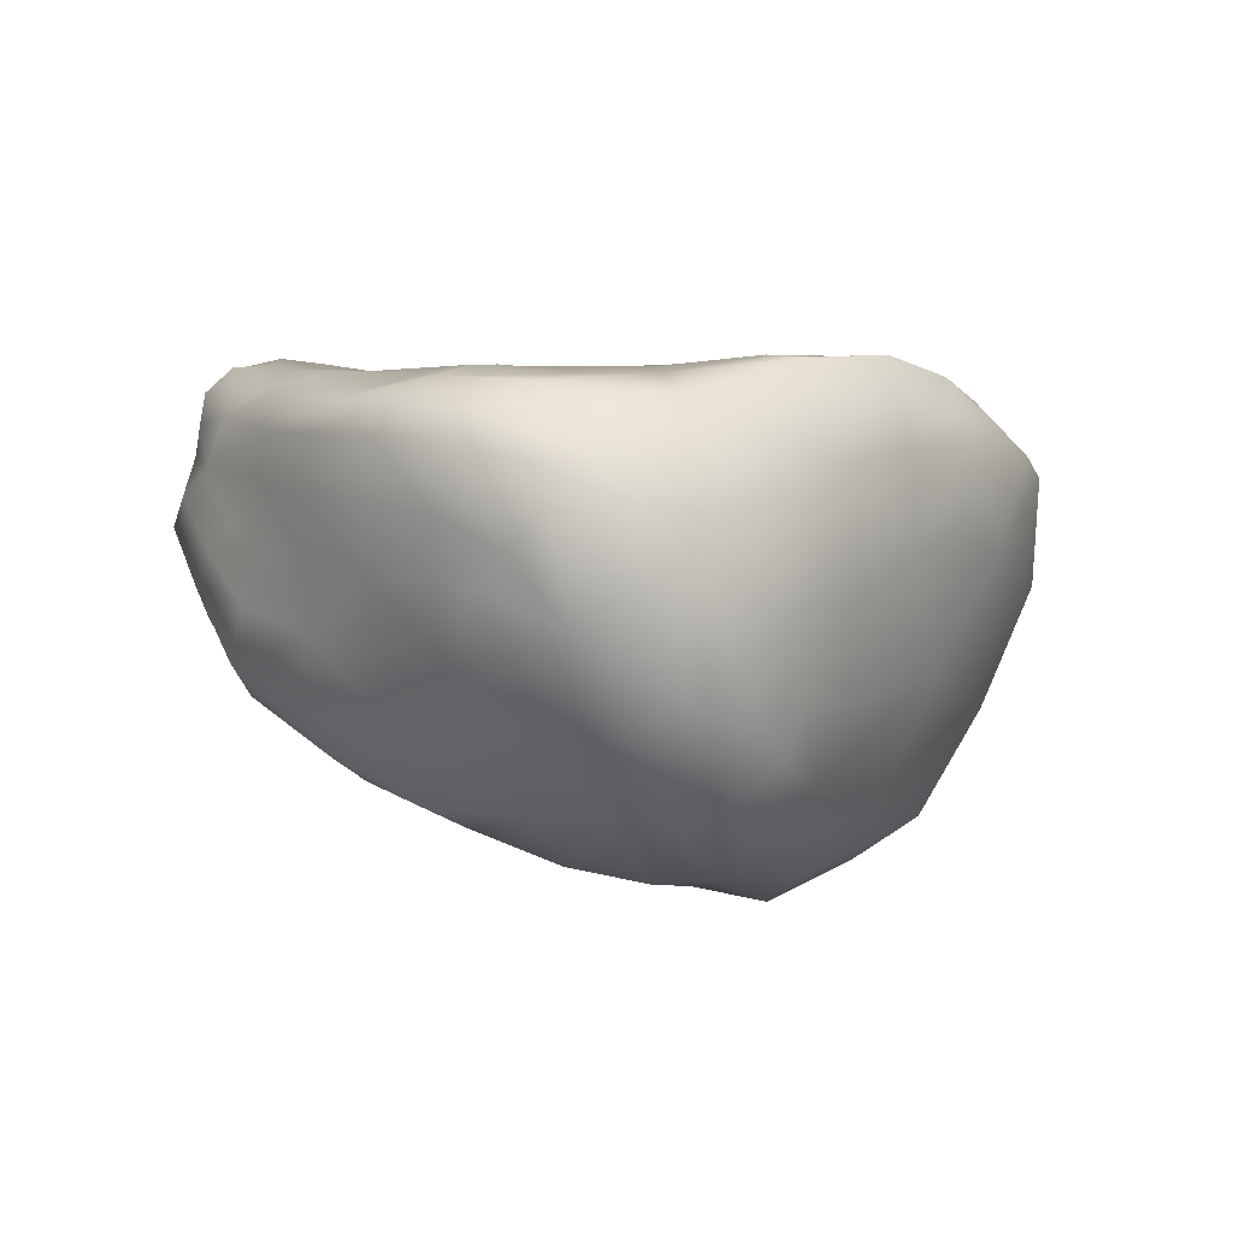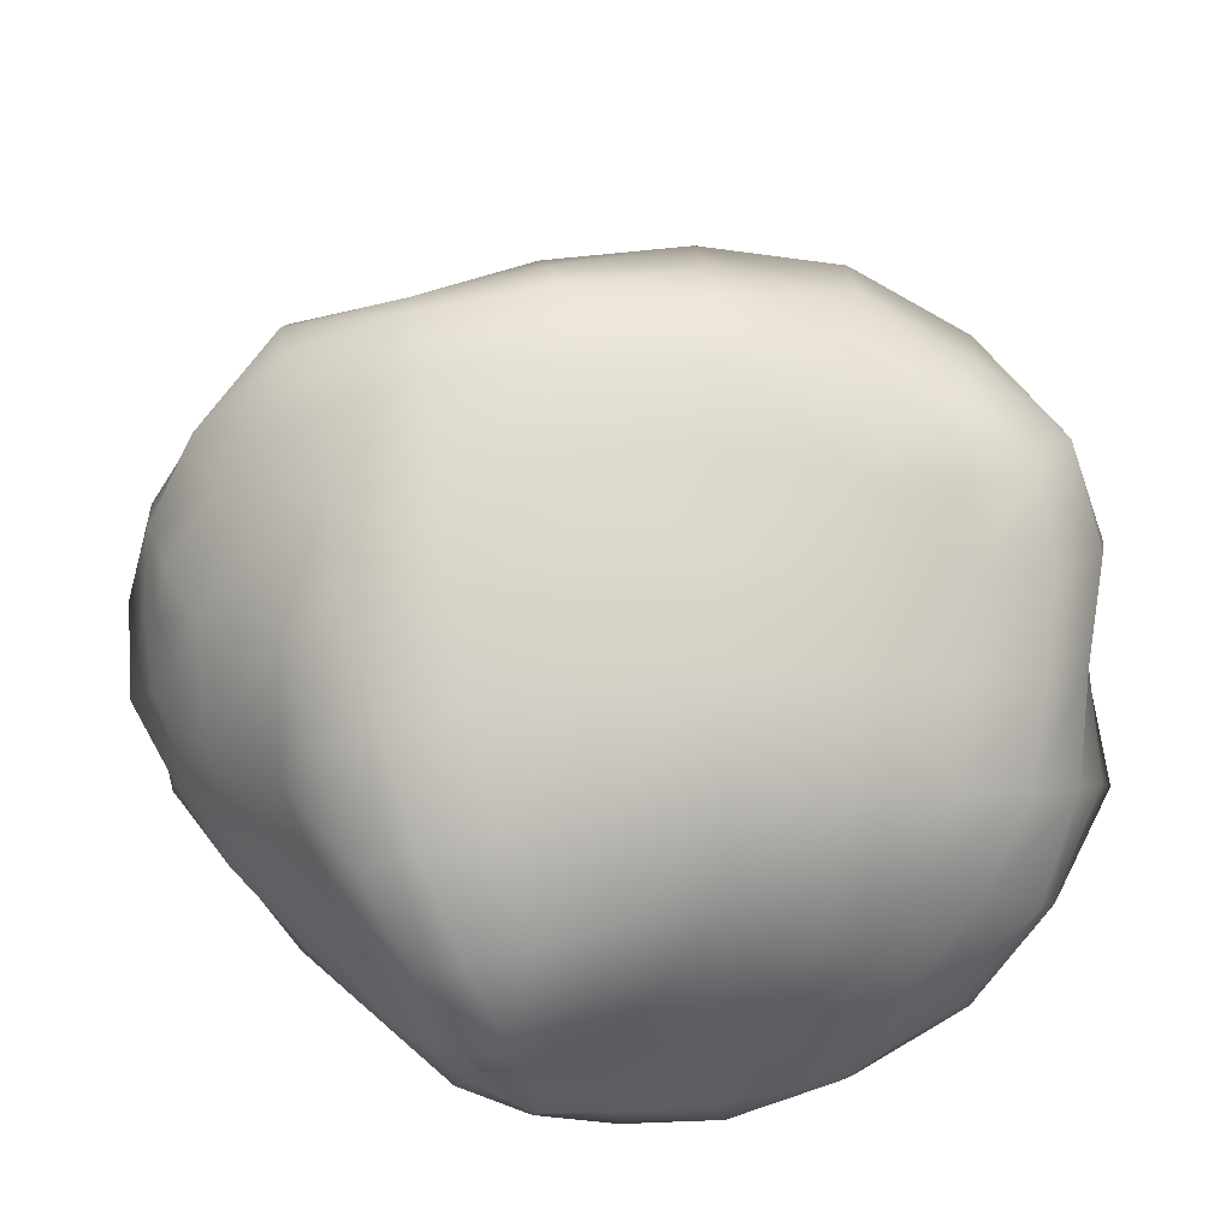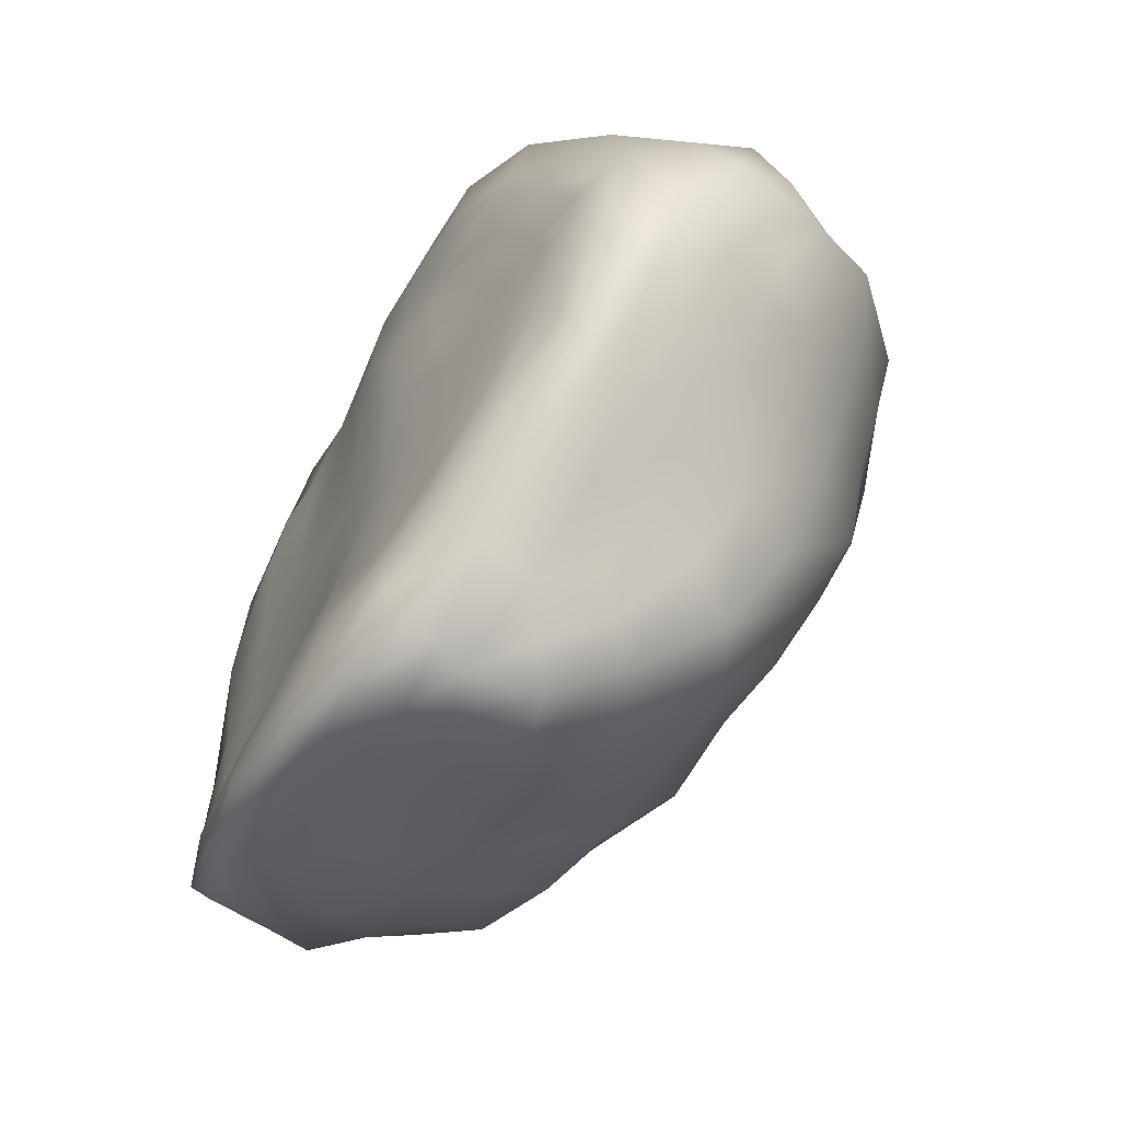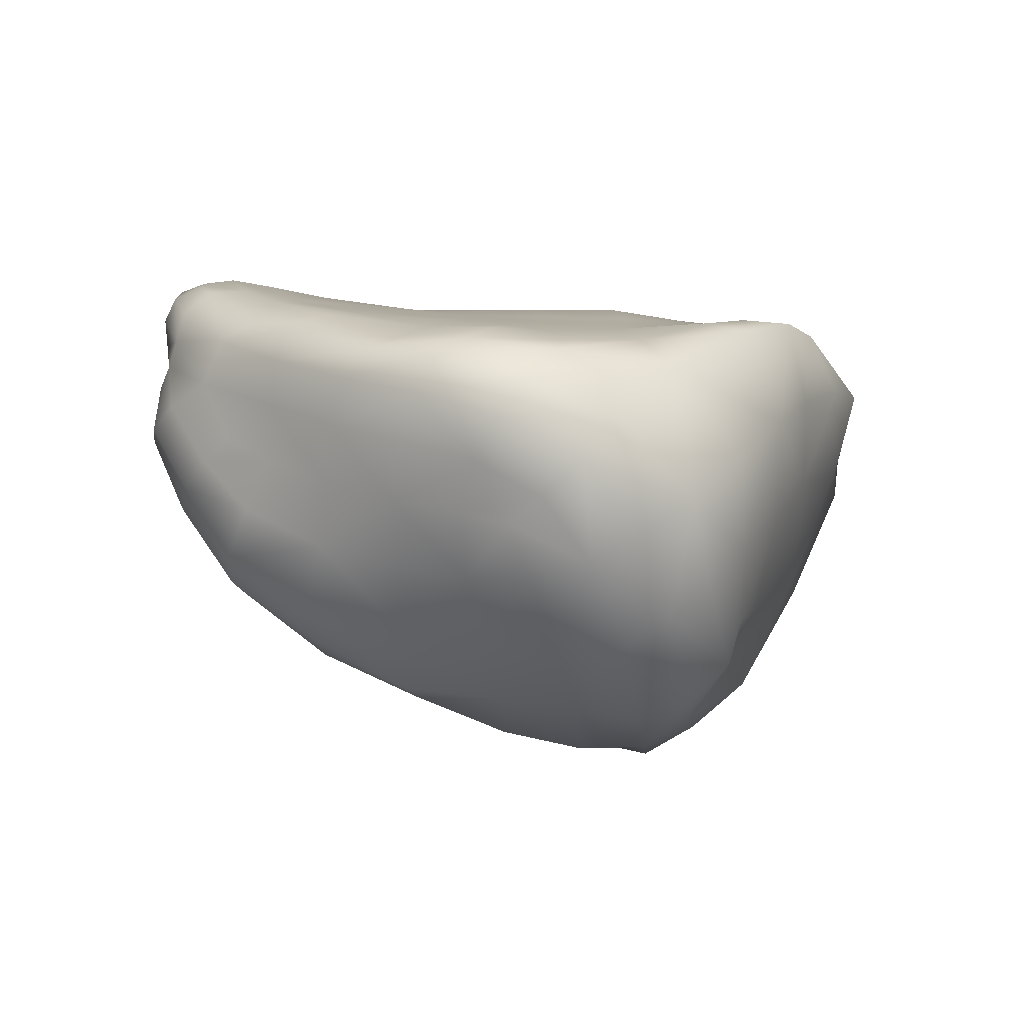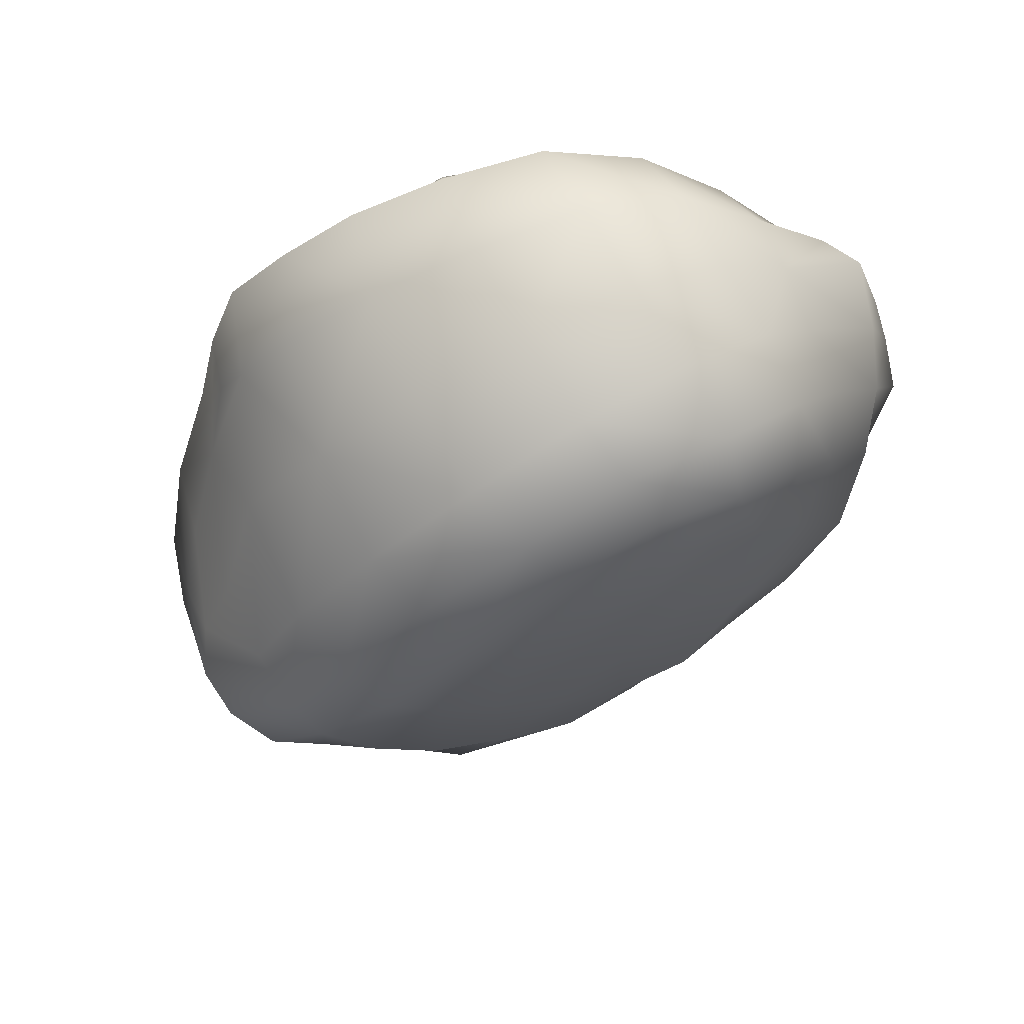
<metadata>
{"format":"obj","ext":"obj","renderer":"f3d","projection":"perspective","resolution":1024,"background":"white","views":[{"elev":-9.5,"azim":-77.5,"up":"+Y"},{"elev":-37.4,"azim":2.6,"up":"+Z"},{"elev":-52.4,"azim":-113.2,"up":"+Z"},{"elev":-4.4,"azim":-93.2,"up":"+Y"},{"elev":-28.4,"azim":45.9,"up":"+Y"}]}
</metadata>
<code>
g default
v 0.8842 -0.9459 -0.0757
v 0.8646 -0.8109 -0.3762
v 0.419 -0.9041 -0.4107
v 0.8539 -0.6772 -0.7075
v 0.4099 -0.8142 -0.7911
v -0.003421 -0.8161 -0.8183
v -0.3545 -0.8421 -0.8727
v 0.827 -0.4878 -1.012
v 0.4267 -0.5538 -1.074
v 0.04593 -0.5804 -1.132
v -0.2648 -0.5938 -1.199
v 0.7652 -0.2308 -1.203
v 0.4366 -0.2659 -1.246
v -0.5645 -0.1783 -1.436
v -0.6778 -0.0787 -1.352
v -0.456 0.06906 -1.572
v -0.8089 -1.021 -0.1769
v -1.086 -0.8075 -0.251
v -1.283 -0.5685 -0.3273
v -0.7397 -0.9774 -0.5497
v -0.9612 -0.751 -0.5629
v -0.6364 -0.7883 -0.9086
v 0.9386 0.6752 0.4953
v 1.214 0.6722 0.541
v 1.477 -0.7553 0.07396
v 1.238 -0.836 -0.04317
v 1.757 -0.2077 0.1866
v 1.715 -0.4097 -0.02463
v 1.536 -0.5758 -0.208
v 1.24 -0.6864 -0.3133
v 1.71 0.2081 -0.001055
v 1.688 0.004968 -0.1609
v 1.654 -0.1913 -0.3453
v 1.49 -0.3776 -0.501
v 1.212 -0.5335 -0.6168
v 1.609 -0.004483 -0.6914
v 1.431 -0.1896 -0.8184
v 1.182 -0.3738 -0.9411
v 1.041 -0.1129 -1.144
v 1.669 0.4145 0.09783
v 1.658 0.5329 -0.338
v 1.376 0.6872 -0.6652
v 1.523 0.6202 -0.7494
v 1.175 0.7257 -0.9585
v 1.257 0.7242 -1.084
v 0.8391 0.7816 -1.317
v 0.9628 0.6643 0.1474
v 1.267 0.6972 0.1574
v 1.528 0.6058 0.1504
v 0.9407 0.6628 -0.2395
v 1.242 0.6756 -0.2497
v 1.491 0.6483 -0.281
v 1.168 0.6812 -0.6131
v 0.8419 0.1167 -1.307
v 1.262 0.0493 -1.072
v 1.003 0.2836 -1.29
v 1.462 0.2107 -1.022
v 1.113 0.4295 -1.221
v 1.713 0.1791 -0.5511
v 1.523 0.3689 -0.9078
v 1.2 0.5539 -1.183
v 0.7974 0.6977 -1.379
v 1.775 0.4021 -0.4139
v 1.551 0.5082 -0.8204
v 1.243 0.6536 -1.13
v 0.3368 -0.5524 1.194
v 0.3784 -0.9331 0.9573
v 0.8237 -0.4811 1.141
v 0.9005 -0.8428 0.9281
v 0.9201 -0.9832 0.6671
v 1.228 -0.3334 0.9598
v 1.325 -0.6481 0.7642
v 1.314 -0.7912 0.5111
v 1.265 -0.8793 0.2986
v 1.585 -0.1729 0.7428
v 1.626 -0.4333 0.5158
v 1.621 -0.6425 0.2841
v 1.73 0.02318 0.3982
v -0.5422 -1.215 0.418
v -0.5705 -1.107 0.588
v -0.606 -0.9336 0.7197
v -0.945 0.1139 -1.075
v -1.195 0.01156 -0.8423
v -0.05601 -0.05919 1.305
v 0.2895 0.4758 1.211
v 0.3302 0.271 1.423
v 0.4864 0.5734 0.8803
v 0.5669 0.4828 1.148
v 0.723 0.5964 0.7986
v -0.5356 -0.1418 1.079
v 0.7661 -0.0836 1.325
v 1.016 0.3912 1.2
v 1.149 0.02178 1.147
v 1.068 0.6243 0.8346
v 1.323 0.4834 0.9605
v 1.484 0.1501 0.9055
v 1.493 0.5581 0.5797
v 1.668 0.2972 0.5439
v 0.6631 0.631 0.1604
v 0.6225 0.6553 -0.2354
v 0.254 0.6295 -0.6244
v 0.5655 0.6325 -0.6323
v 0.8924 0.6546 -0.6176
v -0.08767 0.6836 -0.8936
v 0.1922 0.7072 -0.941
v 0.5159 0.7004 -0.9495
v 0.8529 0.6944 -0.9085
v -0.4002 0.6255 -1.035
v -0.1504 0.7165 -1.117
v -0.2206 0.28 -1.53
v -0.2069 0.4423 -1.545
v -0.01102 0.2923 -1.496
v 0.02601 0.494 -1.525
v 0.03643 0.6256 -1.517
v 0.2505 0.2975 -1.434
v 0.3118 0.5069 -1.453
v 0.3618 0.6456 -1.491
v 0.4019 0.7598 -1.485
v 0.5537 0.2524 -1.39
v 0.6506 0.4445 -1.387
v 0.7343 0.5846 -1.399
v -1.492 -0.5284 0.1179
v -1.529 -0.2868 -0.06429
v -0.8893 -1.071 0.1108
v -1.208 -0.8472 0.01522
v -1.405 -0.5861 -0.09402
v -0.02424 0.2763 1.403
v 0.2493 0.5718 0.9346
v -0.1525 -0.9628 0.8806
v 0.4213 -1.08 0.7121
v -0.09736 -1.142 0.6773
v 0.9146 -1.032 0.4338
v 0.4506 -1.177 0.4944
v -0.05939 -1.257 0.4781
v 0.8948 -1.015 0.1966
v 0.4474 -1.143 0.2214
v -0.04161 -1.199 0.2104
v -0.4969 -1.223 0.1656
v -0.7333 0.3915 -1.284
v -0.9897 0.2776 -1.056
v -1.245 0.1806 -0.7987
v -1.442 0.09961 -0.5141
v -1.61 -0.004748 -0.2284
v -0.7081 0.4744 -1.18
v -1.02 0.4003 -0.9997
v -1.256 0.284 -0.7262
v -0.7113 0.5536 -1.069
v -0.3992 0.3379 -1.518
v -0.4539 0.4344 -1.485
v -0.227 0.5544 -1.554
v 0.04559 0.7243 -1.51
v -1.021 0.05115 0.9022
v -0.3299 0.6187 -0.8059
v -0.007824 0.6259 -0.5754
v -0.2363 0.6072 -0.4955
v 0.3291 0.6406 -0.2172
v 0.0831 0.6147 -0.1754
v -1.482 0.231 -0.4487
v -1.572 0.1411 -0.1085
v -0.9829 0.4625 -0.8573
v -1.207 0.336 -0.5991
v -1.405 0.312 -0.3333
v -0.9188 0.4709 -0.6947
v -1.154 0.3906 -0.4689
v -1.31 0.3657 -0.2415
v -0.9753 0.4158 0.2596
v -1.128 0.3816 0.000929
v -1.153 0.3468 0.3401
v 0.4383 0.5922 0.5557
v 0.6827 0.6183 0.5085
v -0.4808 0.5403 0.3612
v -0.3433 0.5941 -0.04016
v -0.2666 0.6104 0.33
v -0.05454 0.6251 0.2802
v -0.6624 0.179 1.069
v -0.3307 0.4957 1.154
v -0.3448 0.2581 1.255
v -0.01167 0.4884 1.221
v -1.497 -0.154 -0.3063
v -1.387 -0.072 -0.5771
v -1.465 0.2627 -0.009737
v -1.497 -0.2965 0.499
v -1.56 -0.01954 0.2336
v -1.007 -0.8839 0.695
v -1.25 -0.6069 0.5883
v -1.006 -1.02 0.5497
v -1.291 -0.7217 0.4311
v -1.516 -0.4243 0.3006
v -1.619 -0.1662 0.08133
v -0.9655 -1.103 0.3465
v -1.306 -0.8274 0.2628
v -0.8645 -0.3223 0.9064
v -0.4955 0.5136 0.6176
v -0.5839 0.5209 0.8262
v -0.6808 0.4907 0.9987
v -0.244 0.562 0.6552
v -0.2791 0.5504 0.9301
v -0.01468 0.6095 0.6421
v -0.003211 0.5774 0.9634
v 0.2096 0.6089 0.6038
v -0.7495 0.4639 0.4928
v -0.8989 0.4548 0.6306
v -1.05 0.3947 0.7811
v -0.133 0.6117 -0.1141
v 0.1577 0.6183 0.2314
v 0.3902 0.6201 0.192
v -0.5186 -0.5541 -1.244
v 0.1206 -0.2996 -1.355
v -0.1588 -0.299 -1.43
v -0.389 -0.2506 -1.457
v 0.4705 0.01192 -1.35
v 0.187 0.01945 -1.426
v -0.06527 0.01395 -1.517
v -0.2785 0.03883 -1.587
v -1.394 -0.3375 -0.3534
v -1.279 -0.2846 -0.6013
v -1.097 -0.2006 -0.8579
v -1.136 -0.5176 -0.5878
v -0.9823 -0.4343 -0.8836
v -0.8471 -0.6537 -0.9219
v -0.7149 -0.4682 -1.248
v -0.8411 -0.2854 -1.17
v -0.895 -0.08947 -1.092
v 0.4378 -1.054 -0.0837
v -0.03052 -1.102 -0.09803
v -0.4589 -1.157 -0.1416
v -0.02429 -0.9725 -0.4487
v -0.415 -1.015 -0.4961
v -0.2396 0.6446 -1.512
v -0.4955 0.5415 -1.451
v 0.4289 0.8199 -1.393
v 0.06636 0.766 -1.417
v -0.2313 0.702 -1.405
v -0.4986 0.6272 -1.348
v -0.4578 0.6448 -1.202
v 0.8531 0.8032 -1.236
v 0.4535 0.8041 -1.294
v 0.09973 0.7727 -1.308
v -0.2046 0.7333 -1.274
v 0.8516 0.7802 -1.103
v 0.4824 0.7839 -1.156
v 0.1435 0.7653 -1.158
v -0.9322 0.4505 -0.1055
v -0.7822 0.4724 0.1552
v -0.5646 0.5313 0.05156
v -0.6532 0.5511 -0.8952
v -0.5712 0.5536 -0.6758
v -0.8253 0.4862 -0.5009
v -1.061 0.4336 -0.3182
v -0.4592 0.5631 -0.3938
v -0.699 0.5084 -0.2529
v -0.5819 0.1479 -1.49
v -1.3 0.3208 0.02398
v -1.118 -0.4626 0.7403
v -1.322 -0.1161 0.6978
v 0.3419 -0.1182 1.386
v 0.6827 0.3066 1.372
v 0.836 0.5811 1.04
v -0.6982 -0.6699 0.8441
v -0.6568 0.4891 0.3618
v -1.461 -0.3846 -0.1713
v 0.9021 0.6457 0.7253
v -1.2 0.3915 -0.1837
v -0.7405 0.009392 -1.255
v 1.183 -0.9202 0.1527
v 0.7008 -0.02433 -1.303
v -0.7117 0.2244 -1.351
v -0.3094 0.02318 1.22
v -0.2364 -0.5121 1.09
v -1.377 0.2097 0.4348
v -0.3611 0.2526 -1.555
v 1.087 0.6962 -0.8415
v -0.9471 -0.7052 0.756
g FoodTallLUpperLeg
f 1 224 3 2
f 1 2 30 26
f 1 26 265 135
f 1 135 136 224
f 2 3 5 4
f 2 4 35 30
f 3 227 6 5
f 3 224 225 227
f 4 5 9 8
f 4 8 38 35
f 5 6 10 9
f 6 7 11 10
f 6 227 228 7
f 7 228 20 22
f 7 22 207 11
f 8 9 13 12
f 8 12 39 38
f 9 10 208 13
f 10 11 209 208
f 11 207 210 209
f 12 266 54 39
f 12 13 211 266
f 13 208 212 211
f 14 15 252 16
f 14 16 214 210
f 14 210 207 221
f 14 221 222 15
f 15 264 267 252
f 15 222 223 264
f 16 252 148 271
f 16 271 110 214
f 17 18 21 20
f 17 20 228 226
f 17 226 138 124
f 17 124 125 18
f 18 19 218 21
f 18 125 126 19
f 19 215 216 218
f 19 126 261 215
f 20 21 220 22
f 21 218 219 220
f 22 220 221 207
f 23 24 48 47
f 23 47 99 170
f 23 170 89 262
f 23 262 94 24
f 24 97 49 48
f 24 94 95 97
f 25 26 30 29
f 25 29 28 77
f 25 77 73 74
f 25 74 265 26
f 27 28 33 32
f 27 32 31 78
f 27 78 75 76
f 27 76 77 28
f 28 29 34 33
f 29 30 35 34
f 31 32 59 63
f 31 63 41 40
f 31 40 98 78
f 32 33 36 59
f 33 34 37 36
f 34 35 38 37
f 36 37 55 57
f 36 57 60 59
f 37 38 39 55
f 39 54 56 55
f 40 41 52 49
f 40 49 97 98
f 41 63 64 43
f 41 43 42 52
f 42 43 45 44
f 42 44 272 53
f 42 53 51 52
f 43 64 65 45
f 44 45 236 240
f 44 240 107 272
f 45 65 46 236
f 46 62 118 231
f 46 231 237 236
f 46 65 61 62
f 47 48 51 50
f 47 50 100 99
f 48 49 52 51
f 50 103 102 100
f 50 51 53 103
f 53 272 107 103
f 54 119 120 56
f 54 266 211 119
f 55 56 58 57
f 56 120 121 58
f 57 58 61 60
f 58 121 62 61
f 59 60 64 63
f 60 61 65 64
f 62 121 117 118
f 66 68 91 256
f 66 256 84 269
f 66 269 129 67
f 66 67 69 68
f 67 129 131 130
f 67 130 70 69
f 68 69 72 71
f 68 71 93 91
f 69 70 73 72
f 70 132 74 73
f 70 130 133 132
f 71 72 76 75
f 71 75 96 93
f 72 73 77 76
f 74 132 135 265
f 75 78 98 96
f 79 134 131 80
f 79 80 186 190
f 79 190 124 138
f 79 138 137 134
f 80 81 184 186
f 80 131 129 81
f 81 259 273 184
f 81 129 269 259
f 82 83 141 140
f 82 140 139 267
f 82 267 264 223
f 82 223 217 83
f 83 180 142 141
f 83 217 216 180
f 84 127 177 268
f 84 268 90 269
f 84 256 86 127
f 85 86 257 88
f 85 88 87 128
f 85 128 199 178
f 85 178 127 86
f 86 256 91 257
f 87 88 258 89
f 87 89 170 169
f 87 169 200 128
f 88 257 92 258
f 89 258 94 262
f 90 268 177 175
f 90 175 152 192
f 90 192 259 269
f 91 93 92 257
f 92 93 96 95
f 92 95 94 258
f 95 96 98 97
f 99 100 156 206
f 99 206 169 170
f 100 102 101 156
f 101 102 106 105
f 101 105 104 154
f 101 154 157 156
f 102 103 107 106
f 104 105 242 109
f 104 109 108 153
f 104 153 155 154
f 105 106 241 242
f 106 107 240 241
f 108 235 147 246
f 108 246 247 153
f 108 109 239 235
f 109 242 238 239
f 110 112 213 214
f 110 271 148 111
f 110 111 113 112
f 111 148 149 150
f 111 150 114 113
f 112 113 116 115
f 112 115 212 213
f 113 114 117 116
f 114 150 229 151
f 114 151 118 117
f 115 116 120 119
f 115 119 211 212
f 116 117 121 120
f 118 151 232 231
f 122 123 261 126
f 122 126 125 191
f 122 191 187 188
f 122 188 189 123
f 123 179 215 261
f 123 189 143 179
f 124 190 191 125
f 127 178 176 177
f 128 200 198 199
f 130 131 134 133
f 132 133 136 135
f 133 134 137 136
f 136 137 225 224
f 137 138 226 225
f 139 144 234 230
f 139 230 149 267
f 139 140 145 144
f 140 141 146 145
f 141 142 158 146
f 142 143 159 158
f 142 180 179 143
f 143 189 183 159
f 144 145 160 147
f 144 147 235 234
f 145 146 161 160
f 146 158 162 161
f 147 160 163 246
f 148 252 267 149
f 149 230 229 150
f 151 229 233 232
f 152 203 270 255
f 152 255 254 192
f 152 175 195 203
f 153 247 250 155
f 154 155 204 157
f 155 250 172 204
f 156 157 205 206
f 157 204 174 205
f 158 159 181 162
f 159 183 270 181
f 160 161 164 163
f 161 162 165 164
f 162 181 253 165
f 163 248 247 246
f 163 164 249 248
f 164 165 263 249
f 165 253 167 263
f 166 167 253 168
f 166 168 202 201
f 166 201 260 244
f 166 244 243 167
f 167 243 249 263
f 168 253 181 270
f 168 270 203 202
f 169 206 205 200
f 171 193 196 173
f 171 173 172 245
f 171 245 244 260
f 171 260 201 193
f 172 173 174 204
f 172 250 251 245
f 173 196 198 174
f 174 198 200 205
f 175 177 176 195
f 176 178 199 197
f 176 197 194 195
f 179 180 216 215
f 182 183 189 188
f 182 188 187 185
f 182 185 254 255
f 182 255 270 183
f 184 185 187 186
f 184 273 254 185
f 186 187 191 190
f 192 254 273 259
f 193 194 197 196
f 193 201 202 194
f 194 202 203 195
f 196 197 199 198
f 208 209 213 212
f 209 210 214 213
f 216 217 219 218
f 217 223 222 219
f 219 222 221 220
f 225 226 228 227
f 229 230 234 233
f 231 232 238 237
f 232 233 239 238
f 233 234 235 239
f 236 237 241 240
f 237 238 242 241
f 243 244 245 251
f 243 251 248 249
f 247 248 251 250

</code>
